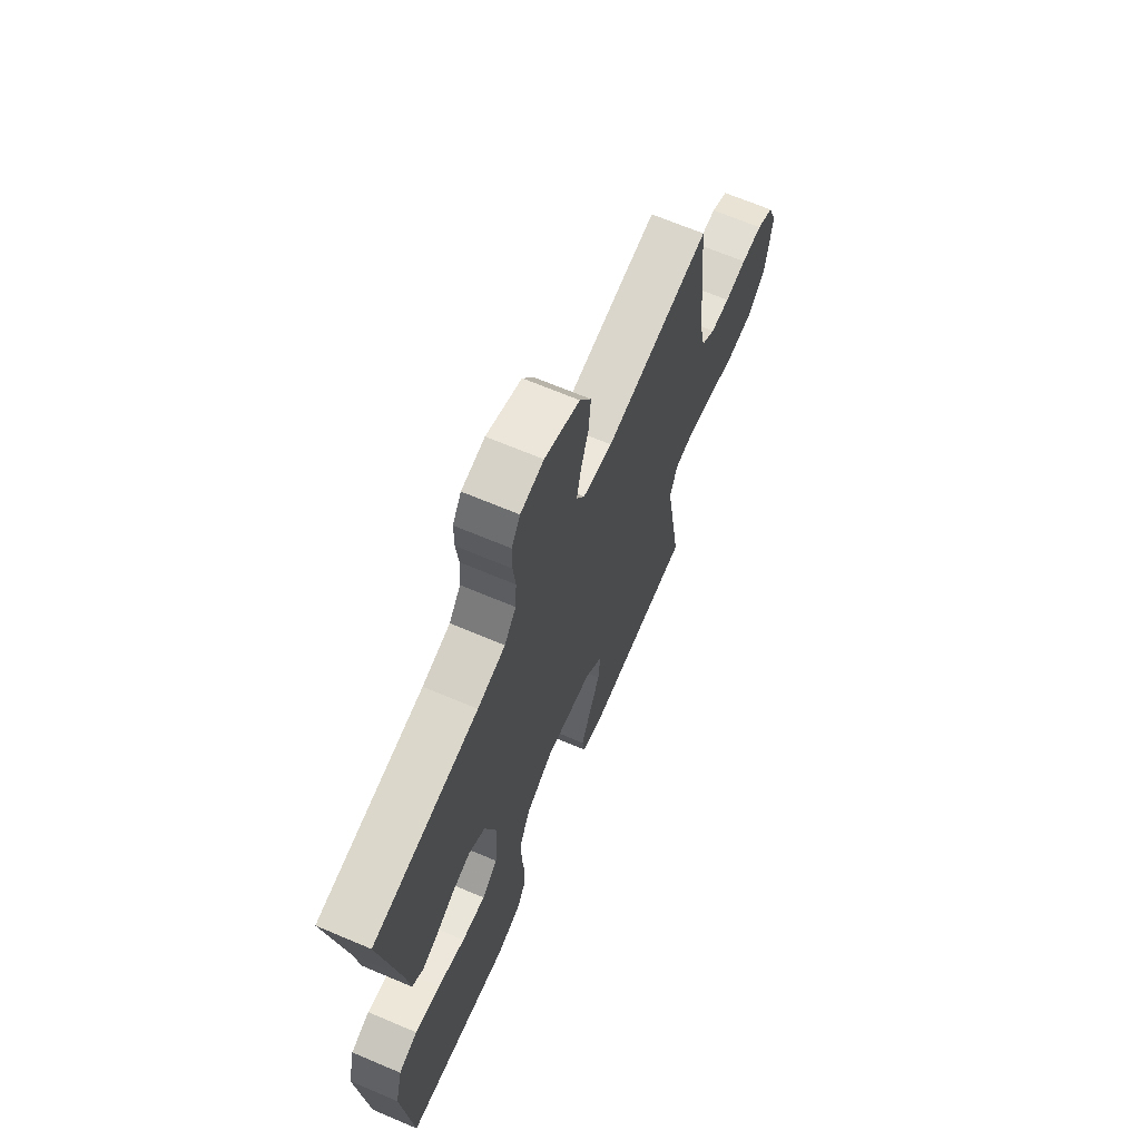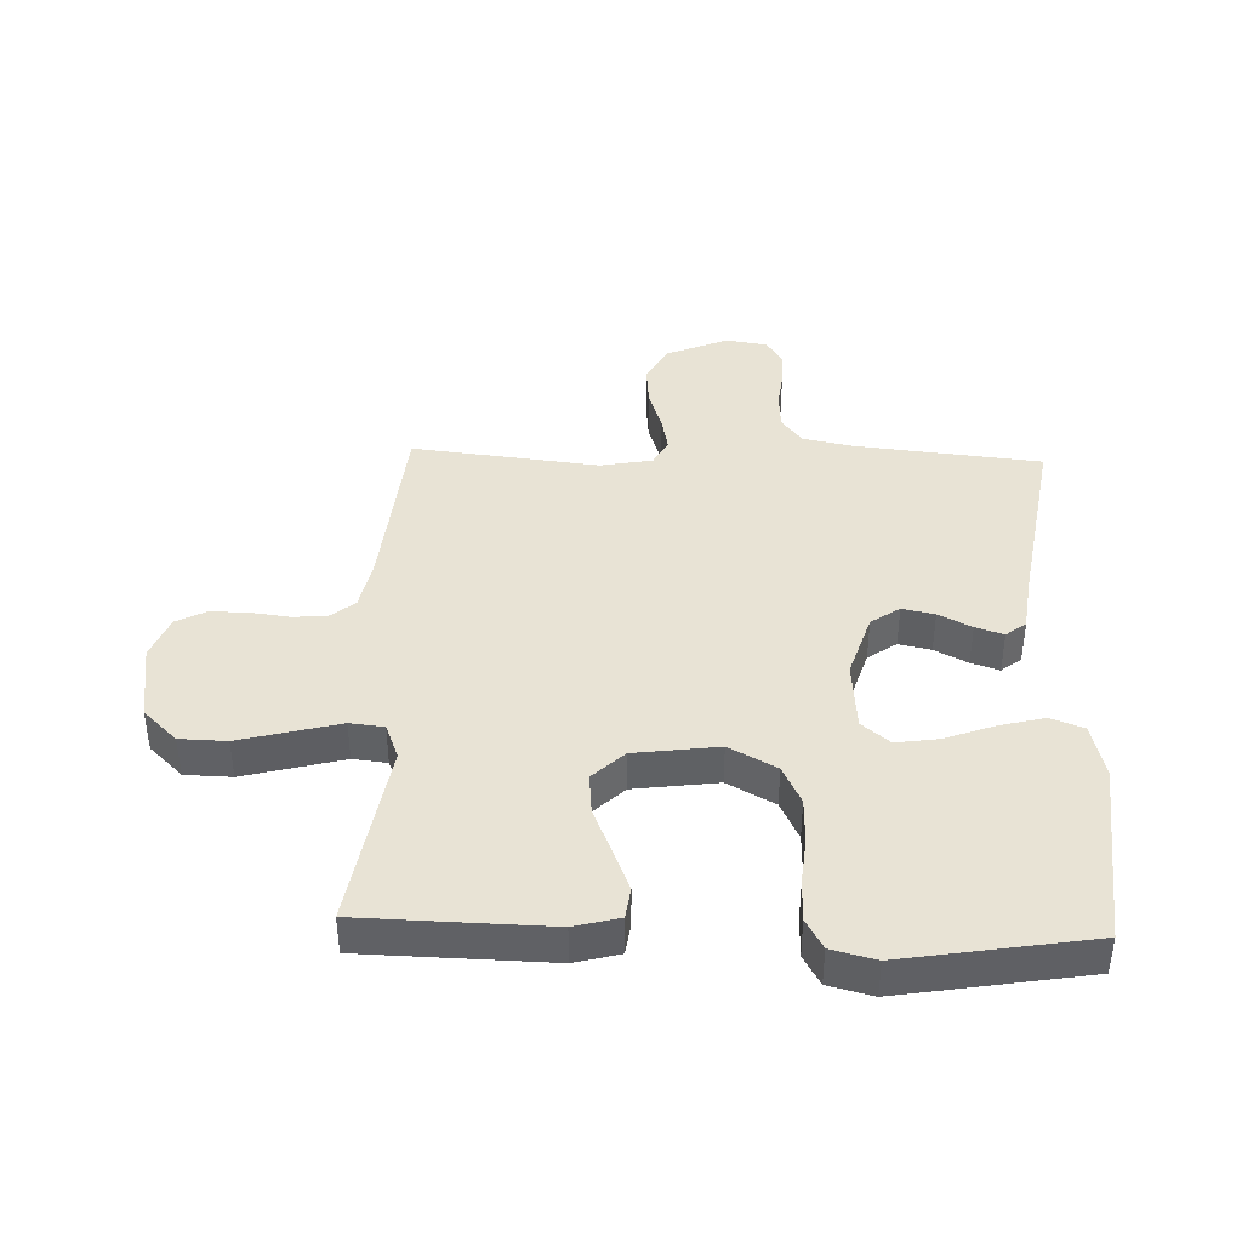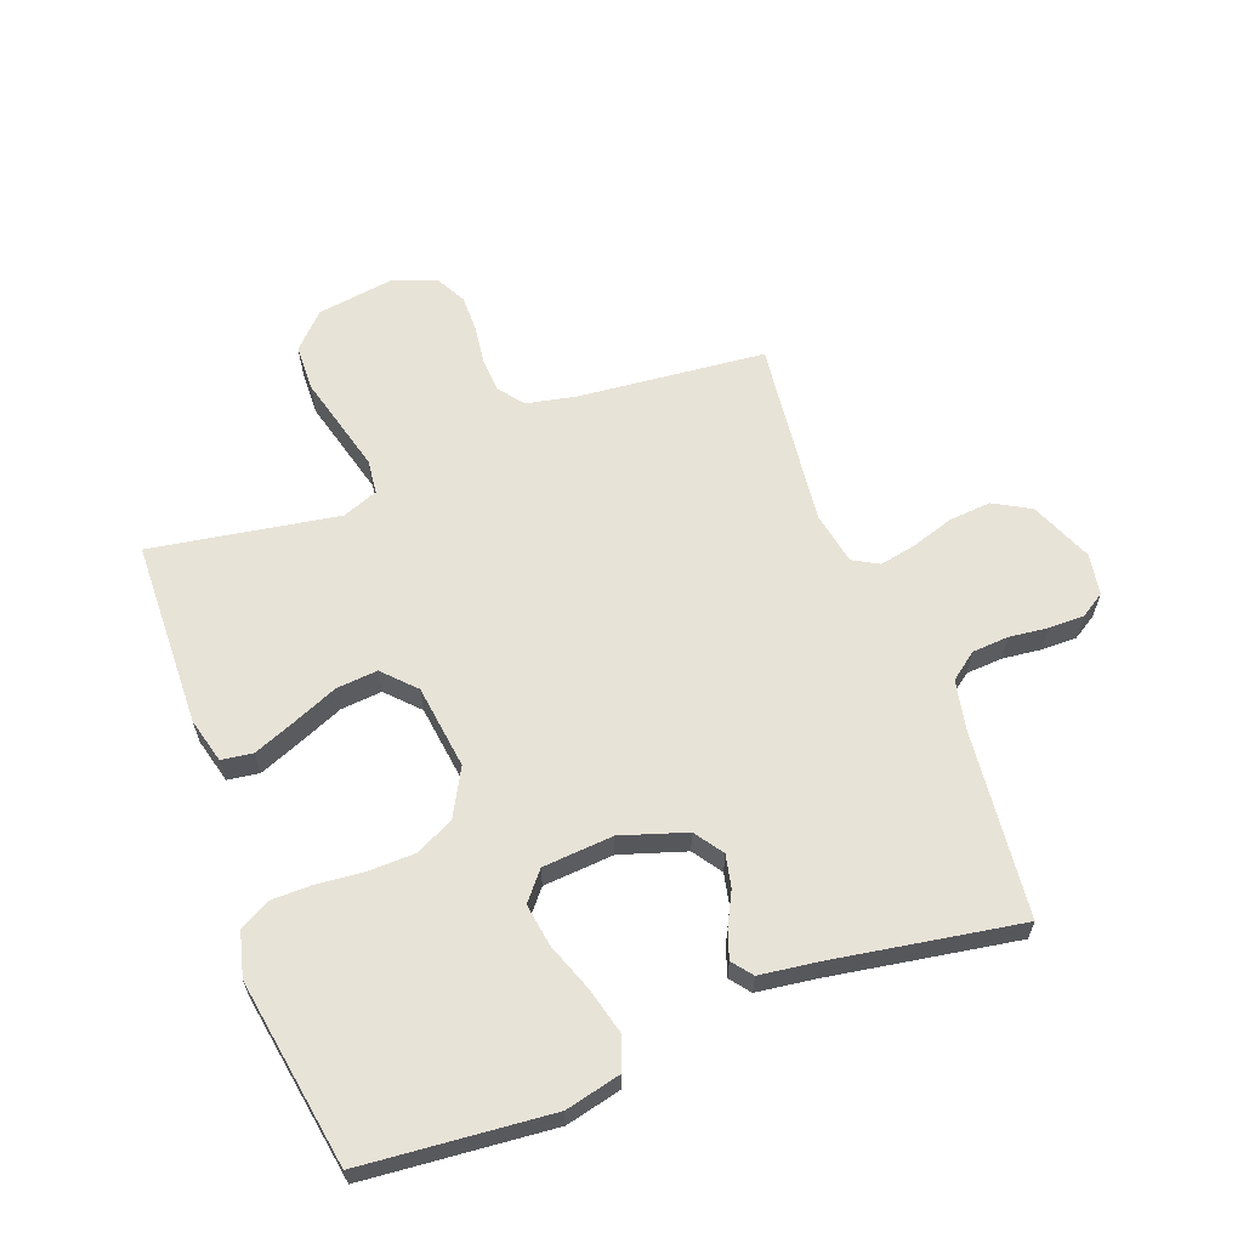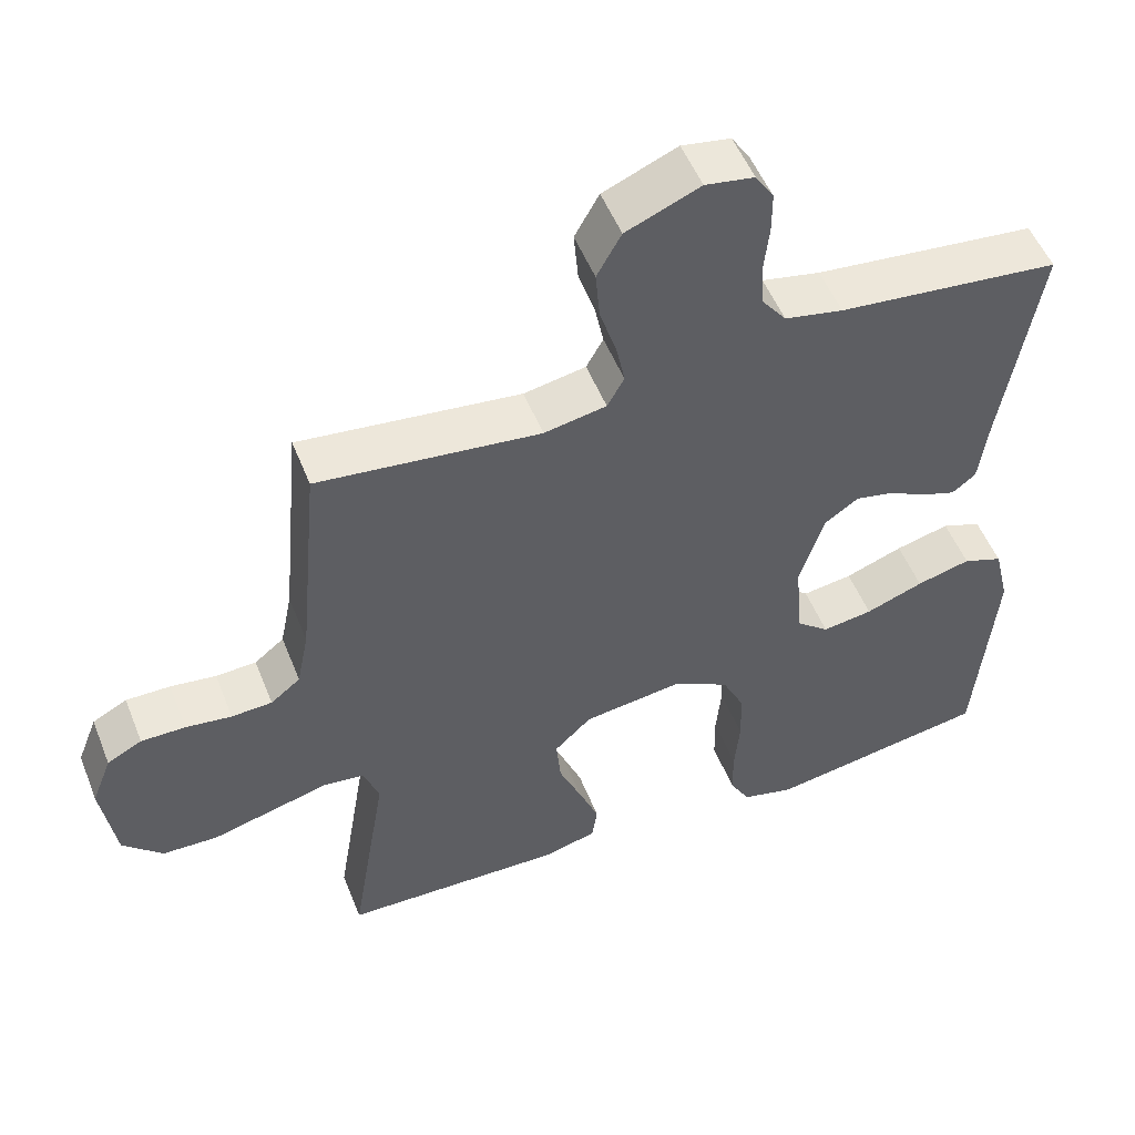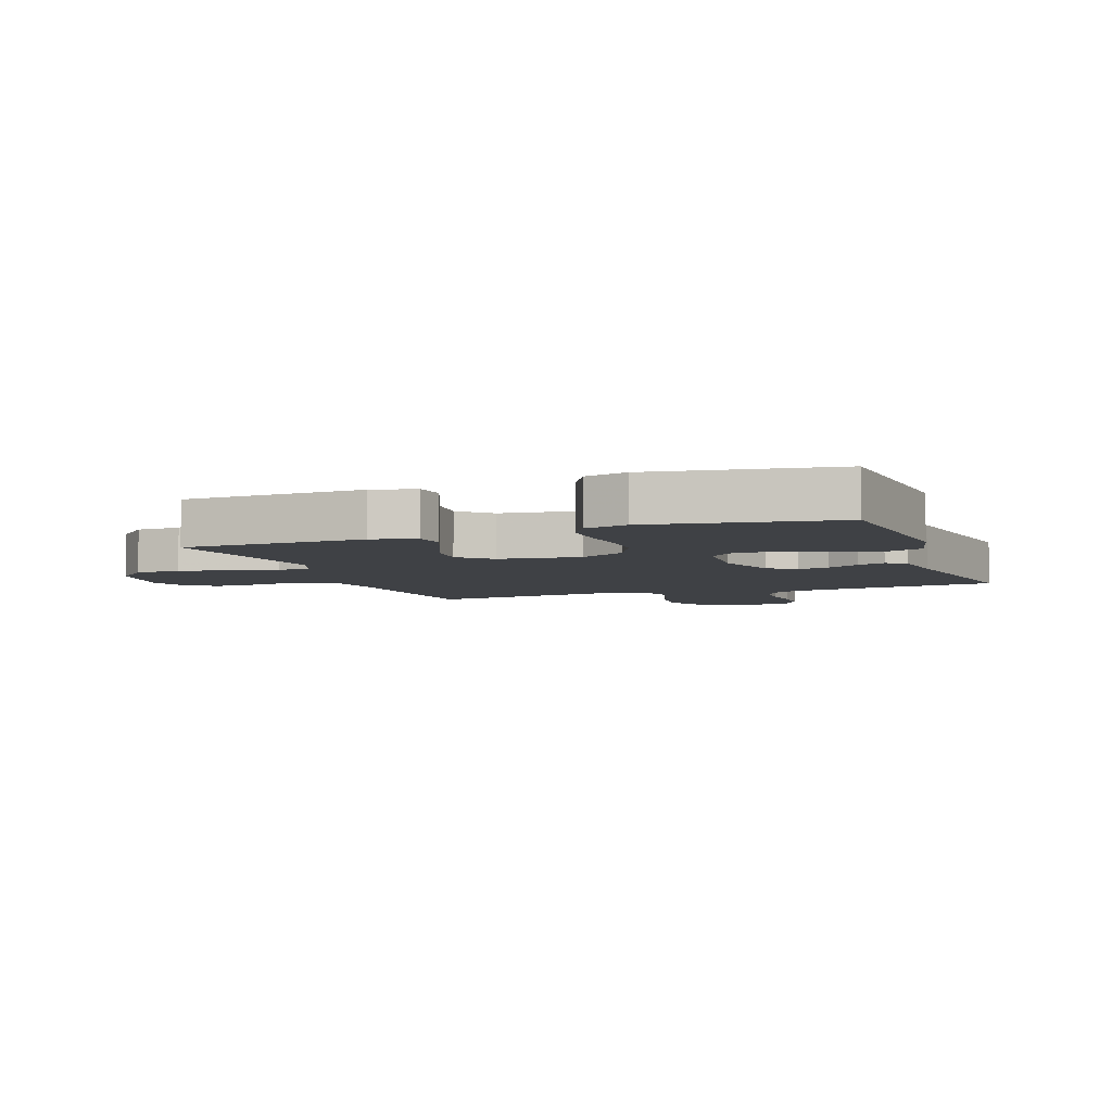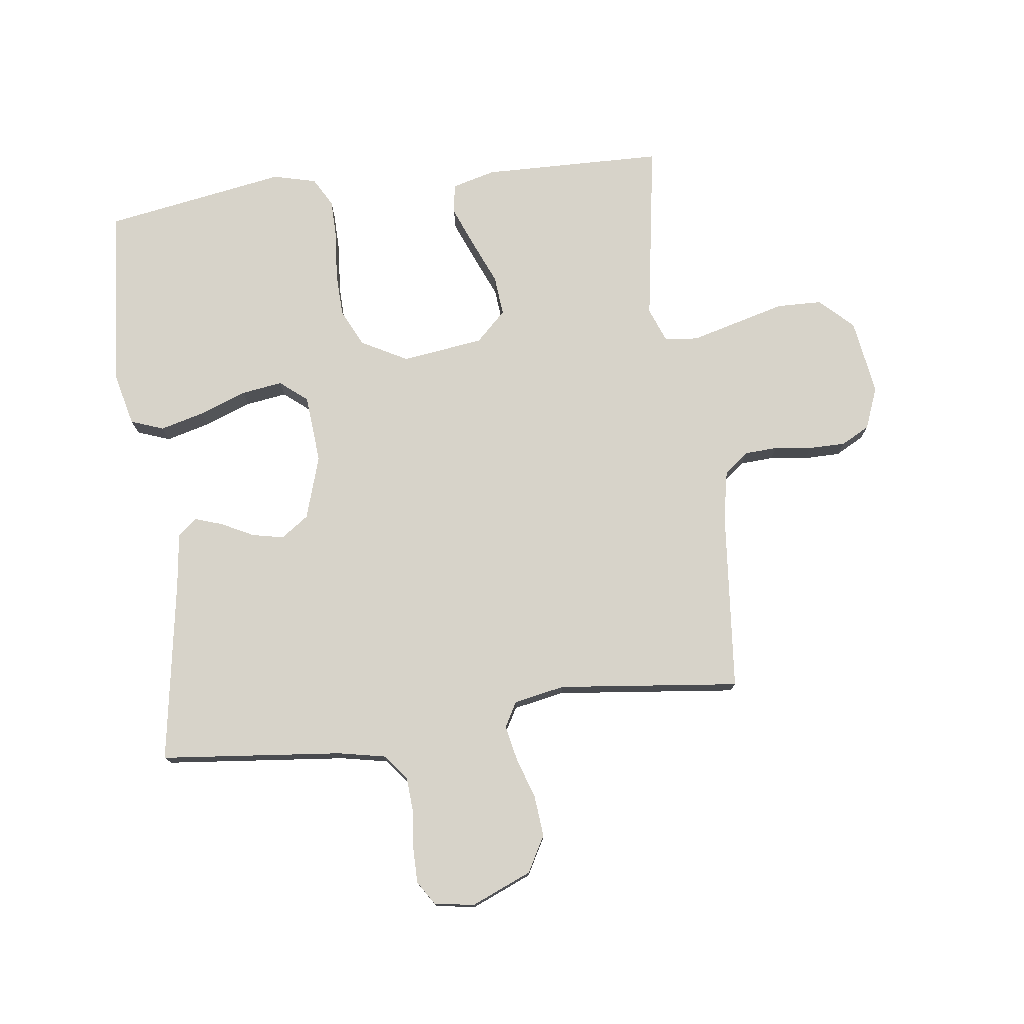
<metadata>
{"format":"obj","ext":"obj","renderer":"f3d","projection":"perspective","resolution":1024,"background":"white","views":[{"elev":67.3,"azim":-67.0,"up":"+Z"},{"elev":41.0,"azim":-178.0,"up":"+Y"},{"elev":62.3,"azim":-110.4,"up":"+Y"},{"elev":52.0,"azim":158.6,"up":"+Z"},{"elev":-5.7,"azim":-159.8,"up":"+Y"},{"elev":76.2,"azim":-7.4,"up":"+Y"}]}
</metadata>
<code>
v 0.5 0.07 0.5
v 0.528 0.07 0.2
v 0.544 0.07 0.121
v 0.584 0.07 0.089
v 0.639 0.07 0.086
v 0.701 0.07 0.094
v 0.761 0.07 0.094
v 0.808 0.07 0.069
v 0.835 0.07 0
v 0.816 0.07 -0.125
v 0.762 0.07 -0.177
v 0.687 0.07 -0.179
v 0.604 0.07 -0.157
v 0.528 0.07 -0.137
v 0.473 0.07 -0.143
v 0.451 0.07 -0.2
v 0.5 0.07 -0.5
v 0.2 0.07 -0.507
v 0.128 0.07 -0.488
v 0.121 0.07 -0.438
v 0.148 0.07 -0.371
v 0.179 0.07 -0.298
v 0.185 0.07 -0.232
v 0.135 0.07 -0.184
v 0 0.07 -0.166
v -0.076 0.07 -0.207
v -0.106 0.07 -0.269
v -0.108 0.07 -0.343
v -0.101 0.07 -0.418
v -0.102 0.07 -0.484
v -0.129 0.07 -0.532
v -0.2 0.07 -0.55
v -0.5 0.07 -0.5
v -0.526 0.07 -0.2
v -0.505 0.07 -0.112
v -0.451 0.07 -0.092
v -0.378 0.07 -0.111
v -0.3 0.07 -0.14
v -0.232 0.07 -0.15
v -0.187 0.07 -0.113
v -0.178 0.07 0
v -0.211 0.07 0.104
v -0.257 0.07 0.136
v -0.309 0.07 0.125
v -0.362 0.07 0.098
v -0.407 0.07 0.083
v -0.439 0.07 0.108
v -0.451 0.07 0.2
v -0.5 0.07 0.5
v -0.2 0.07 0.531
v -0.121 0.07 0.547
v -0.088 0.07 0.59
v -0.084 0.07 0.649
v -0.091 0.07 0.711
v -0.091 0.07 0.768
v -0.066 0.07 0.807
v 0 0.07 0.818
v 0.1 0.07 0.776
v 0.133 0.07 0.717
v 0.127 0.07 0.649
v 0.105 0.07 0.582
v 0.093 0.07 0.523
v 0.116 0.07 0.482
v 0.2 0.07 0.466
v 0.5 0 0.5
v 0.528 0 0.2
v 0.544 0 0.121
v 0.584 0 0.089
v 0.639 0 0.086
v 0.701 0 0.094
v 0.761 0 0.094
v 0.808 0 0.069
v 0.835 0 0
v 0.816 0 -0.125
v 0.762 0 -0.177
v 0.687 0 -0.179
v 0.604 0 -0.157
v 0.528 0 -0.137
v 0.473 0 -0.143
v 0.451 0 -0.2
v 0.5 0 -0.5
v 0.2 0 -0.507
v 0.128 0 -0.488
v 0.121 0 -0.438
v 0.148 0 -0.371
v 0.179 0 -0.298
v 0.185 0 -0.232
v 0.135 0 -0.184
v 0 0 -0.166
v -0.076 0 -0.207
v -0.106 0 -0.269
v -0.108 0 -0.343
v -0.101 0 -0.418
v -0.102 0 -0.484
v -0.129 0 -0.532
v -0.2 0 -0.55
v -0.5 0 -0.5
v -0.526 0 -0.2
v -0.505 0 -0.112
v -0.451 0 -0.092
v -0.378 0 -0.111
v -0.3 0 -0.14
v -0.232 0 -0.15
v -0.187 0 -0.113
v -0.178 0 0
v -0.211 0 0.104
v -0.257 0 0.136
v -0.309 0 0.125
v -0.362 0 0.098
v -0.407 0 0.083
v -0.439 0 0.108
v -0.451 0 0.2
v -0.5 0 0.5
v -0.2 0 0.531
v -0.121 0 0.547
v -0.088 0 0.59
v -0.084 0 0.649
v -0.091 0 0.711
v -0.091 0 0.768
v -0.066 0 0.807
v 0 0 0.818
v 0.1 0 0.776
v 0.133 0 0.717
v 0.127 0 0.649
v 0.105 0 0.582
v 0.093 0 0.523
v 0.116 0 0.482
v 0.2 0 0.466
f 58 59 60 61
f 58 61 62
f 57 58 62
f 56 57 62
f 53 54 55 56
f 52 53 56 62
f 51 52 62 63
f 48 49 50
f 48 50 51 63
f 44 45 46 47
f 43 44 47 48
f 35 36 37 38
f 35 38 39
f 34 35 39
f 33 34 39
f 32 33 39 40
f 28 29 30 31
f 27 28 31 32
f 19 20 21 22
f 17 18 19 22
f 16 17 22 23
f 15 16 23 24
f 10 11 12 13
f 10 13 14
f 9 10 14
f 8 9 14 15
f 5 6 7 8
f 4 5 8 15
f 64 1 2
f 64 2 3
f 43 48 63 64
f 42 43 64 3
f 41 42 3 4
f 27 32 40 41
f 26 27 41
f 25 26 41
f 24 25 41
f 4 15 24 41
f 125 124 123 122
f 126 125 122
f 126 122 121
f 126 121 120
f 120 119 118 117
f 126 120 117 116
f 127 126 116 115
f 114 113 112
f 127 115 114 112
f 111 110 109 108
f 112 111 108 107
f 102 101 100 99
f 103 102 99
f 103 99 98
f 103 98 97
f 104 103 97 96
f 95 94 93 92
f 96 95 92 91
f 86 85 84 83
f 86 83 82 81
f 87 86 81 80
f 88 87 80 79
f 77 76 75 74
f 78 77 74
f 78 74 73
f 79 78 73 72
f 72 71 70 69
f 79 72 69 68
f 66 65 128
f 67 66 128
f 128 127 112 107
f 67 128 107 106
f 68 67 106 105
f 105 104 96 91
f 105 91 90
f 105 90 89
f 105 89 88
f 105 88 79 68
f 1 65 66 2
f 2 66 67 3
f 3 67 68 4
f 4 68 69 5
f 5 69 70 6
f 6 70 71 7
f 7 71 72 8
f 8 72 73 9
f 9 73 74 10
f 10 74 75 11
f 11 75 76 12
f 12 76 77 13
f 13 77 78 14
f 14 78 79 15
f 15 79 80 16
f 16 80 81 17
f 17 81 82 18
f 18 82 83 19
f 19 83 84 20
f 20 84 85 21
f 21 85 86 22
f 22 86 87 23
f 23 87 88 24
f 24 88 89 25
f 25 89 90 26
f 26 90 91 27
f 27 91 92 28
f 28 92 93 29
f 29 93 94 30
f 30 94 95 31
f 31 95 96 32
f 32 96 97 33
f 33 97 98 34
f 34 98 99 35
f 35 99 100 36
f 36 100 101 37
f 37 101 102 38
f 38 102 103 39
f 39 103 104 40
f 40 104 105 41
f 41 105 106 42
f 42 106 107 43
f 43 107 108 44
f 44 108 109 45
f 45 109 110 46
f 46 110 111 47
f 47 111 112 48
f 48 112 113 49
f 49 113 114 50
f 50 114 115 51
f 51 115 116 52
f 52 116 117 53
f 53 117 118 54
f 54 118 119 55
f 55 119 120 56
f 56 120 121 57
f 57 121 122 58
f 58 122 123 59
f 59 123 124 60
f 60 124 125 61
f 61 125 126 62
f 62 126 127 63
f 63 127 128 64
f 64 128 65 1

</code>
